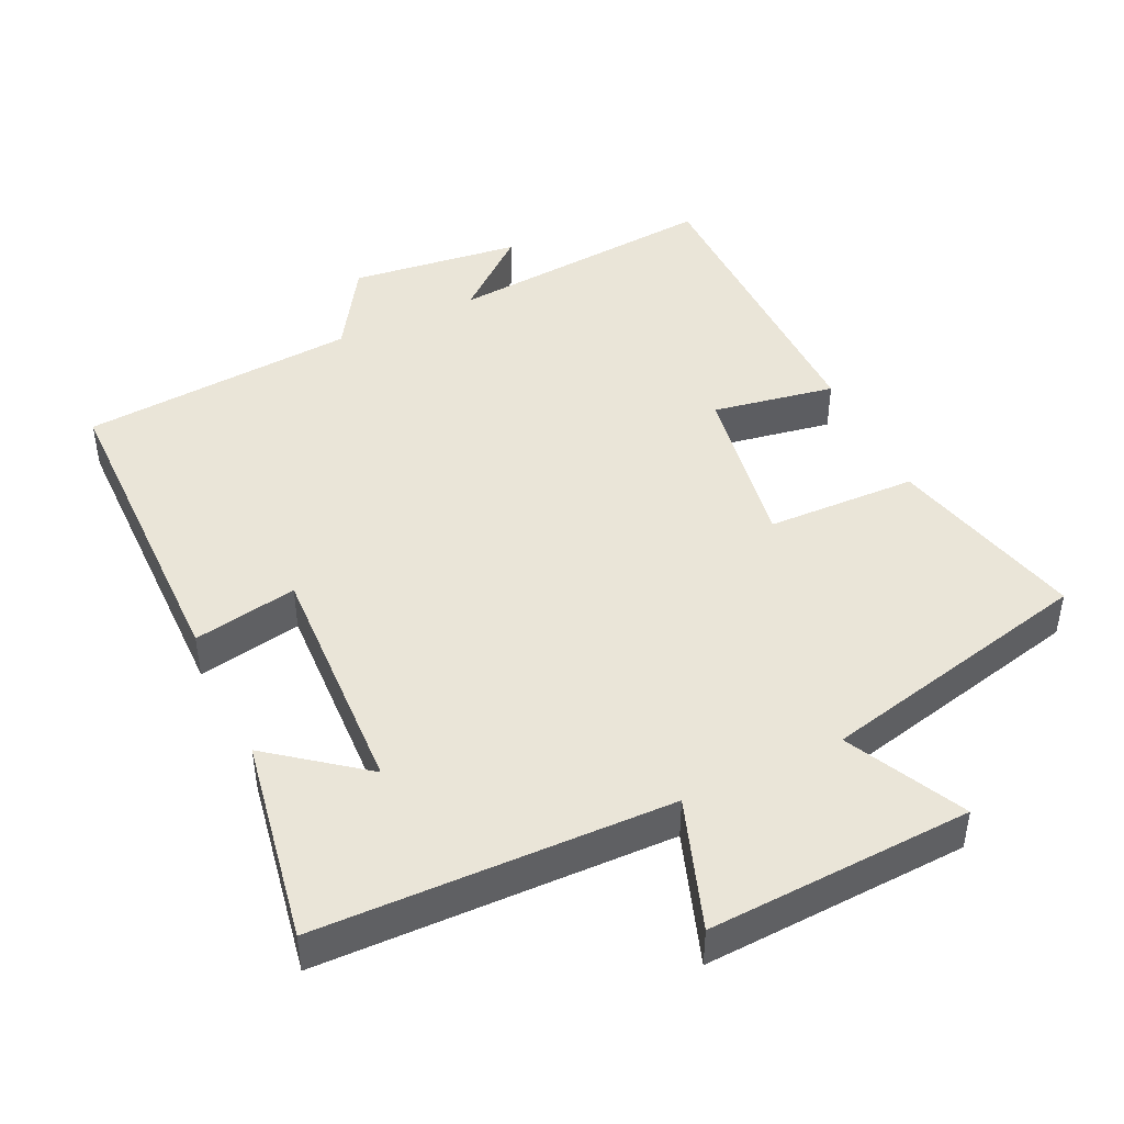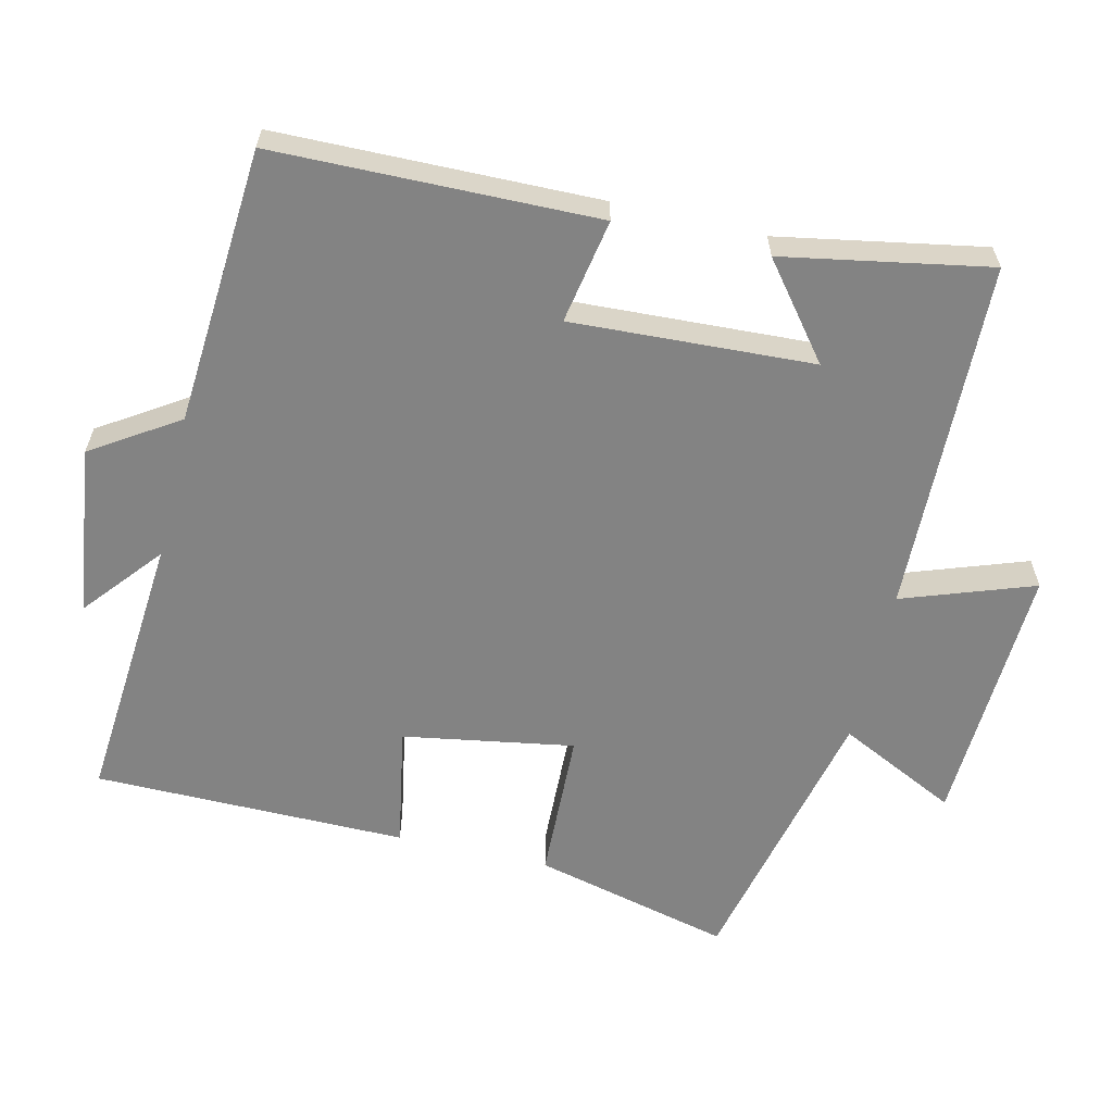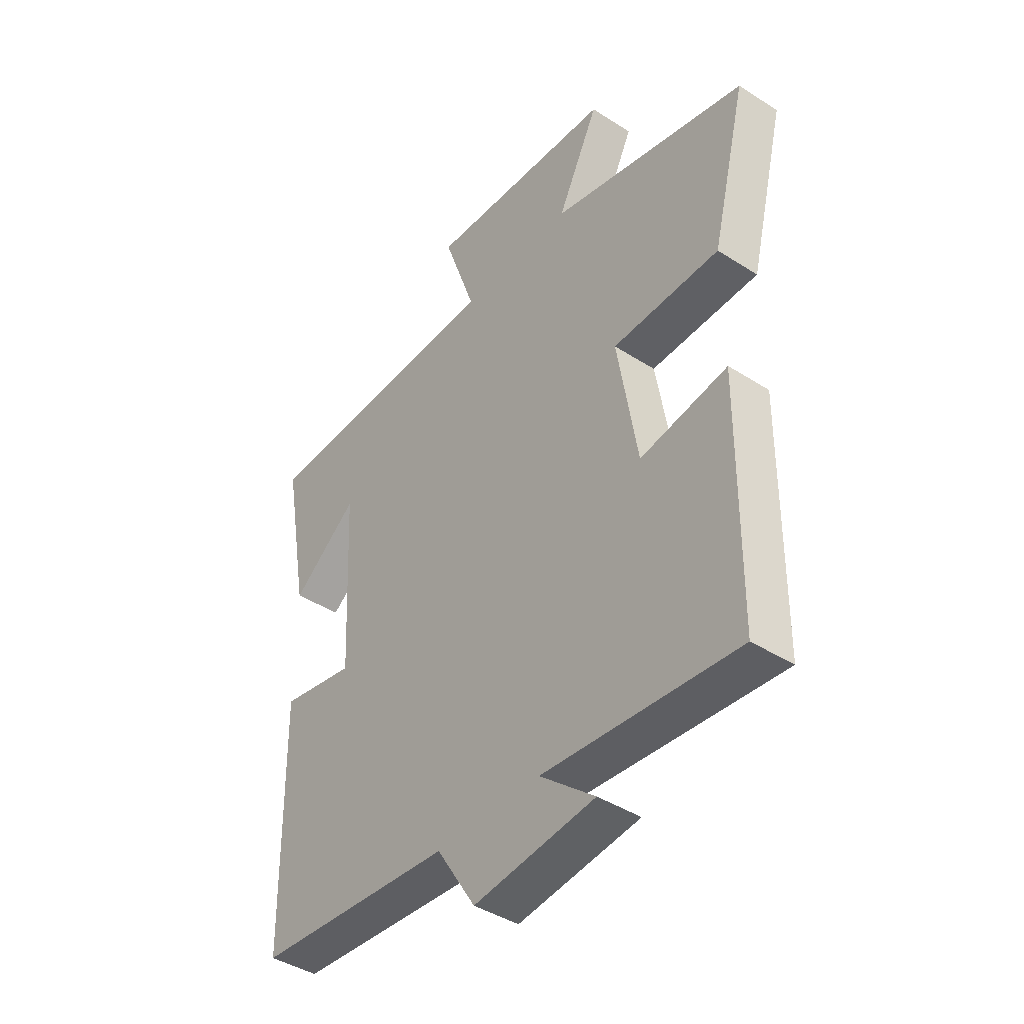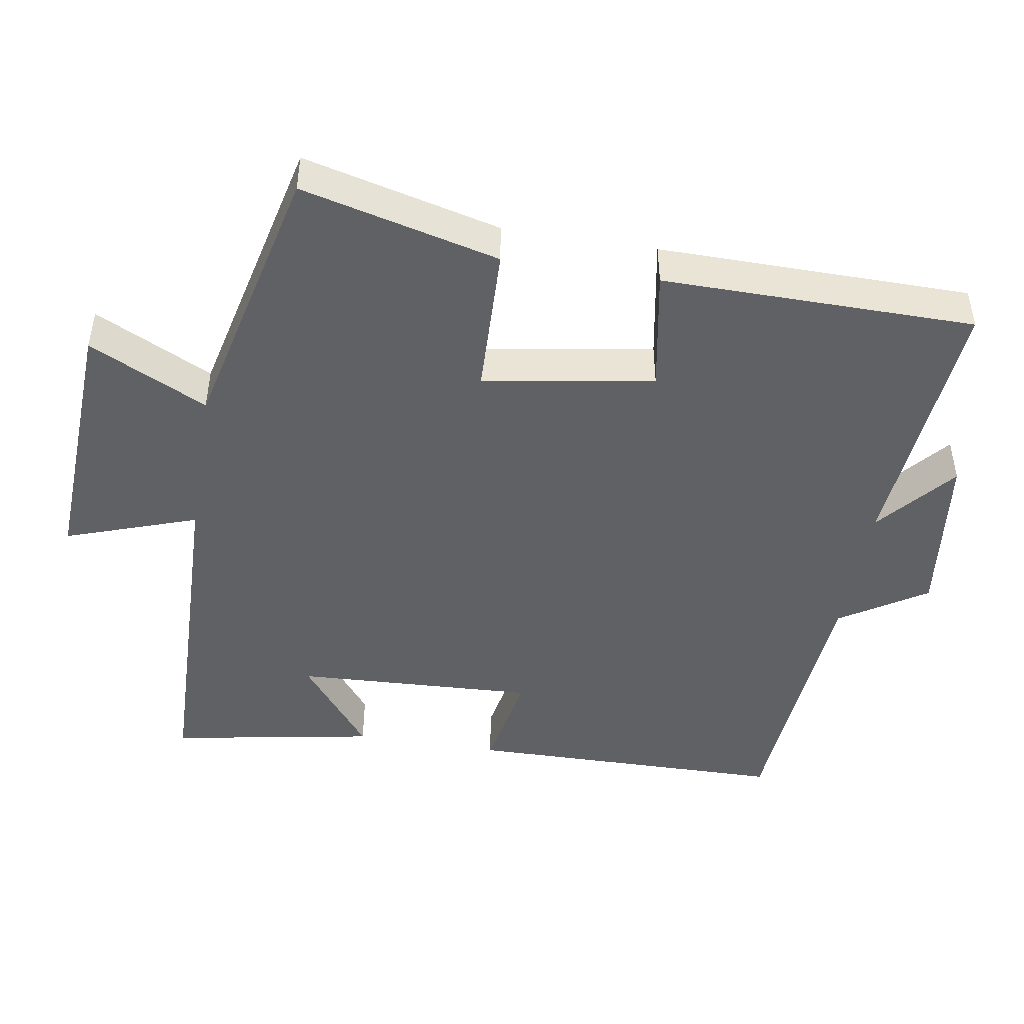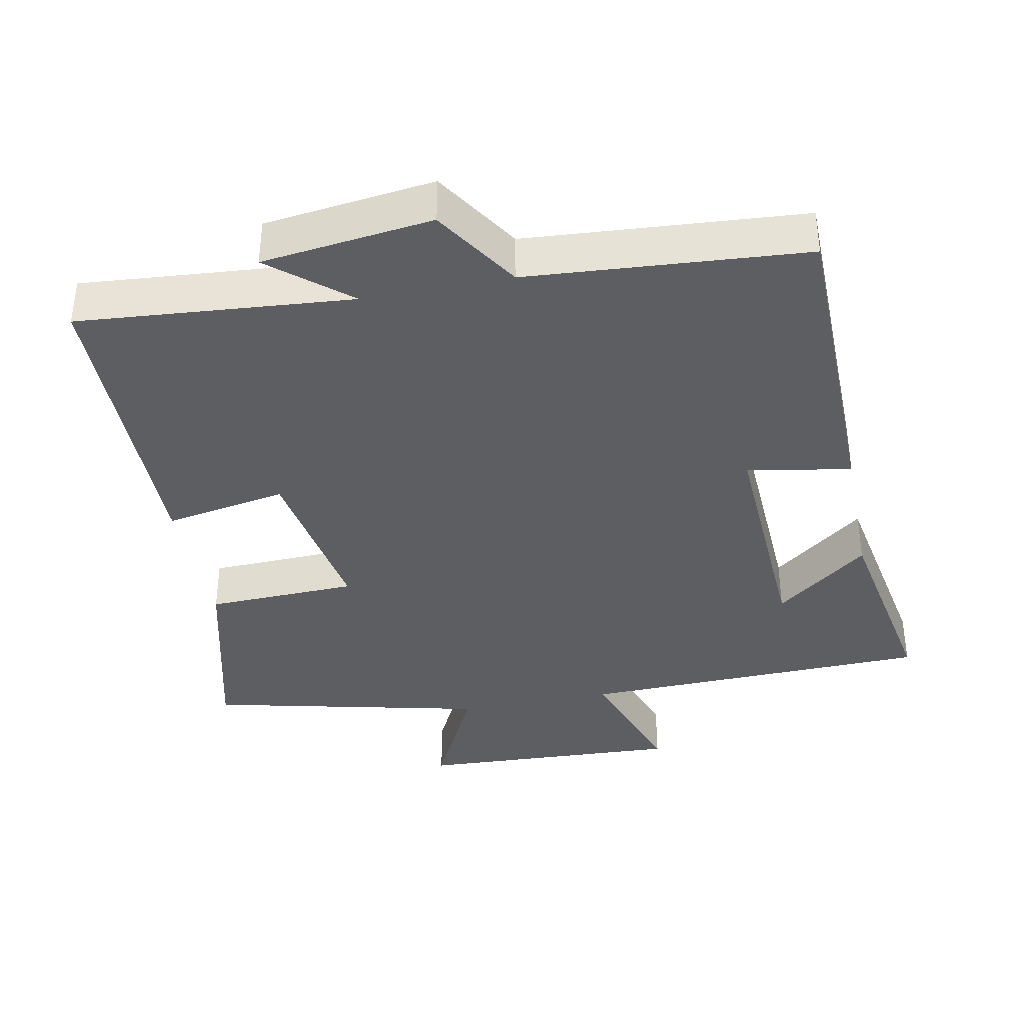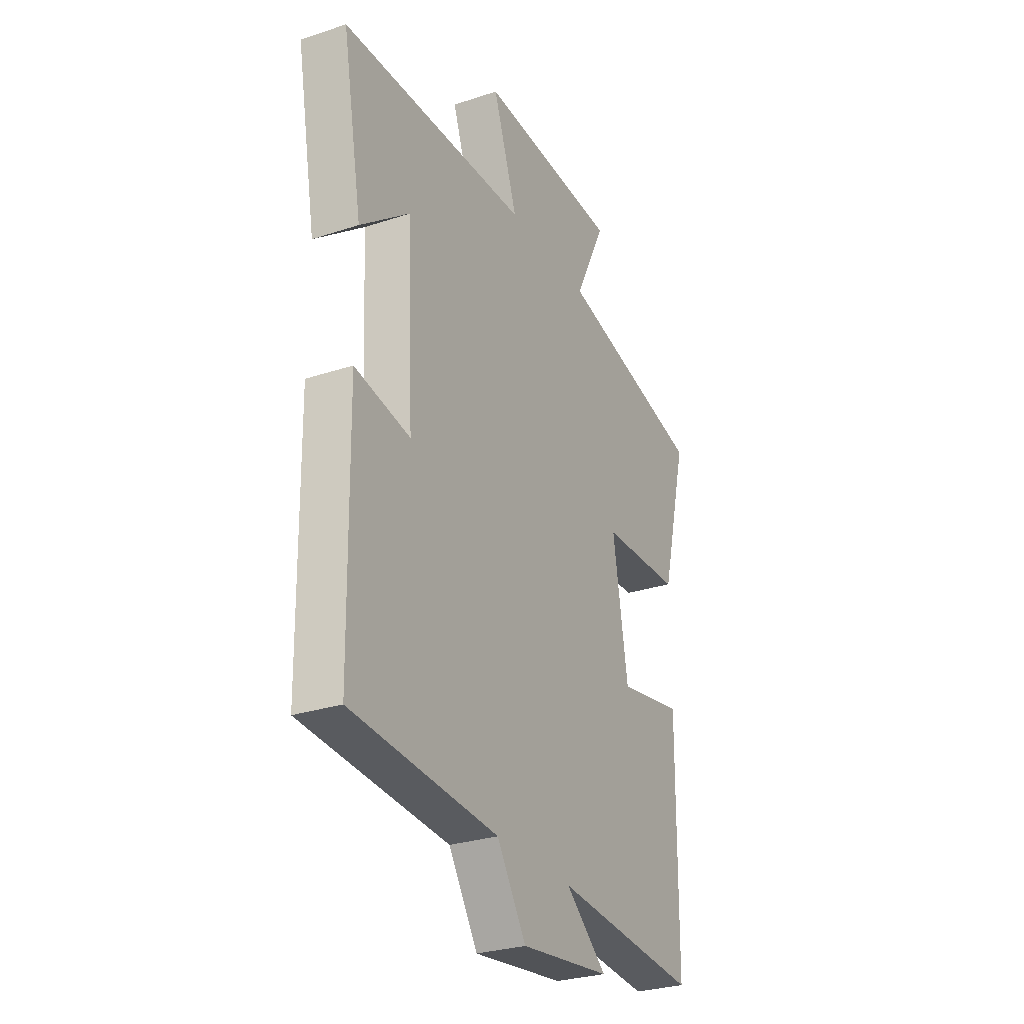
<metadata>
{"format":"obj","ext":"obj","renderer":"f3d","projection":"perspective","resolution":1024,"background":"white","views":[{"elev":45.2,"azim":-25.5,"up":"+Y"},{"elev":-61.0,"azim":-103.1,"up":"+Y"},{"elev":-42.0,"azim":52.3,"up":"+Z"},{"elev":-46.4,"azim":80.6,"up":"+Y"},{"elev":-37.8,"azim":-168.8,"up":"+Y"},{"elev":-28.4,"azim":-63.4,"up":"+Z"}]}
</metadata>
<code>
v 0.496 0.07 -0.532
v 0.109 0.07 -0.5
v 0.219 0.07 -0.592
v -0.023 0.07 -0.622
v -0.101 0.07 -0.5
v -0.494 0.07 -0.471
v -0.5 0.07 -0.016
v -0.352 0.07 -0.043
v -0.368 0.07 0.299
v -0.5 0.07 0.196
v -0.552 0.07 0.487
v -0.051 0.07 0.5
v -0.116 0.07 0.686
v 0.26 0.07 0.668
v 0.177 0.07 0.5
v 0.57 0.07 0.409
v 0.5 0.07 0.129
v 0.286 0.07 0.122
v 0.326 0.07 -0.12
v 0.5 0.07 -0.089
v 0.496 0 -0.532
v 0.109 0 -0.5
v 0.219 0 -0.592
v -0.023 0 -0.622
v -0.101 0 -0.5
v -0.494 0 -0.471
v -0.5 0 -0.016
v -0.352 0 -0.043
v -0.368 0 0.299
v -0.5 0 0.196
v -0.552 0 0.487
v -0.051 0 0.5
v -0.116 0 0.686
v 0.26 0 0.668
v 0.177 0 0.5
v 0.57 0 0.409
v 0.5 0 0.129
v 0.286 0 0.122
v 0.326 0 -0.12
v 0.5 0 -0.089
f 19 20 1 2
f 18 19 2
f 15 16 17 18
f 15 18 2
f 12 13 14 15
f 12 15 2
f 9 10 11
f 9 11 12
f 8 9 12 2
f 7 8 2
f 6 7 2
f 5 6 2
f 2 3 4 5
f 22 21 40 39
f 22 39 38
f 38 37 36 35
f 22 38 35
f 35 34 33 32
f 22 35 32
f 31 30 29
f 32 31 29
f 22 32 29 28
f 22 28 27
f 22 27 26
f 22 26 25
f 25 24 23 22
f 1 21 22 2
f 2 22 23 3
f 3 23 24 4
f 4 24 25 5
f 5 25 26 6
f 6 26 27 7
f 7 27 28 8
f 8 28 29 9
f 9 29 30 10
f 10 30 31 11
f 11 31 32 12
f 12 32 33 13
f 13 33 34 14
f 14 34 35 15
f 15 35 36 16
f 16 36 37 17
f 17 37 38 18
f 18 38 39 19
f 19 39 40 20
f 20 40 21 1

</code>
